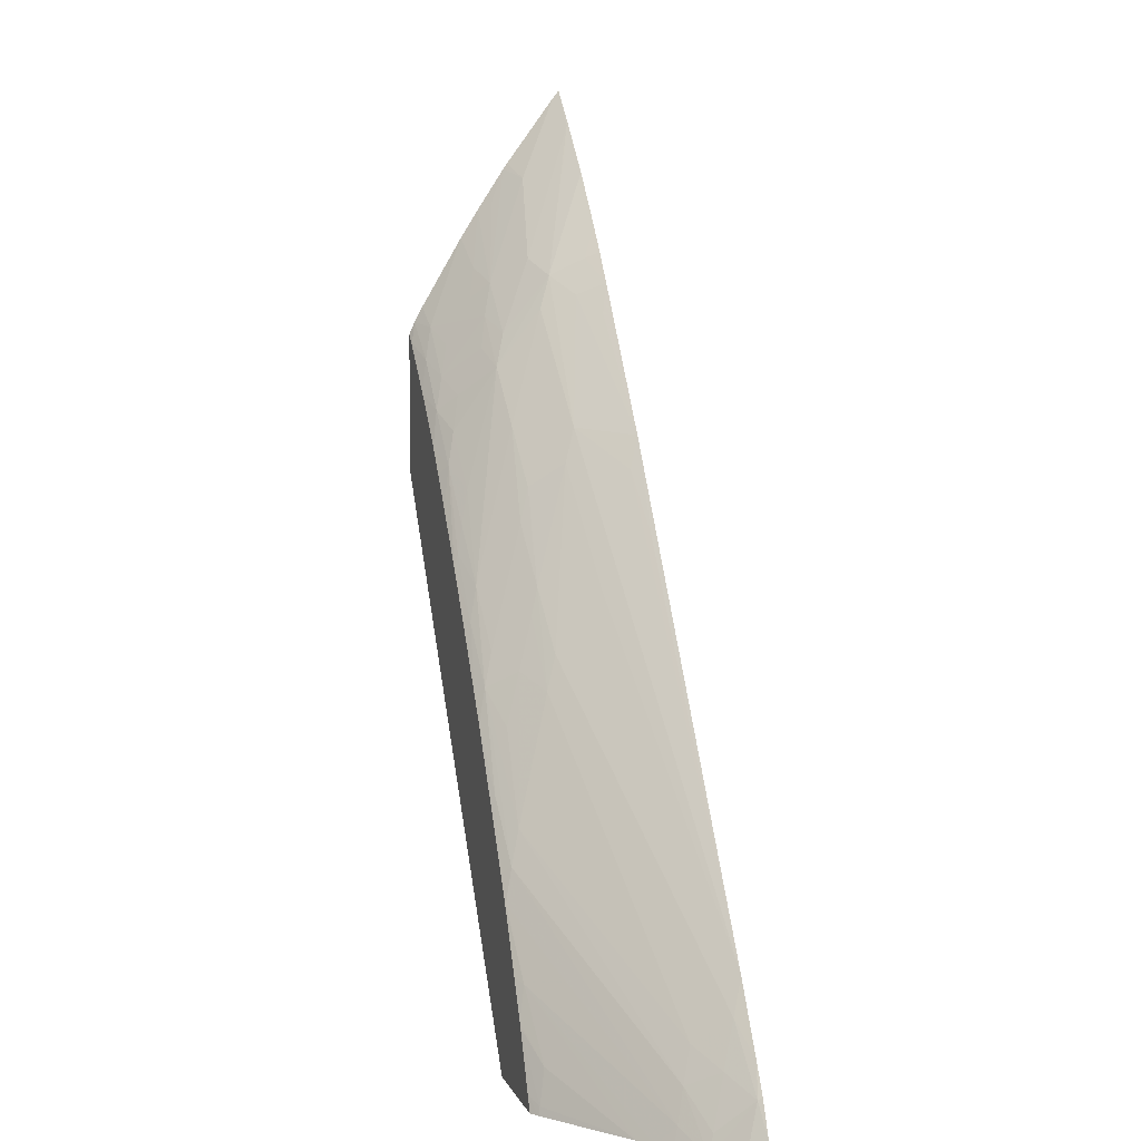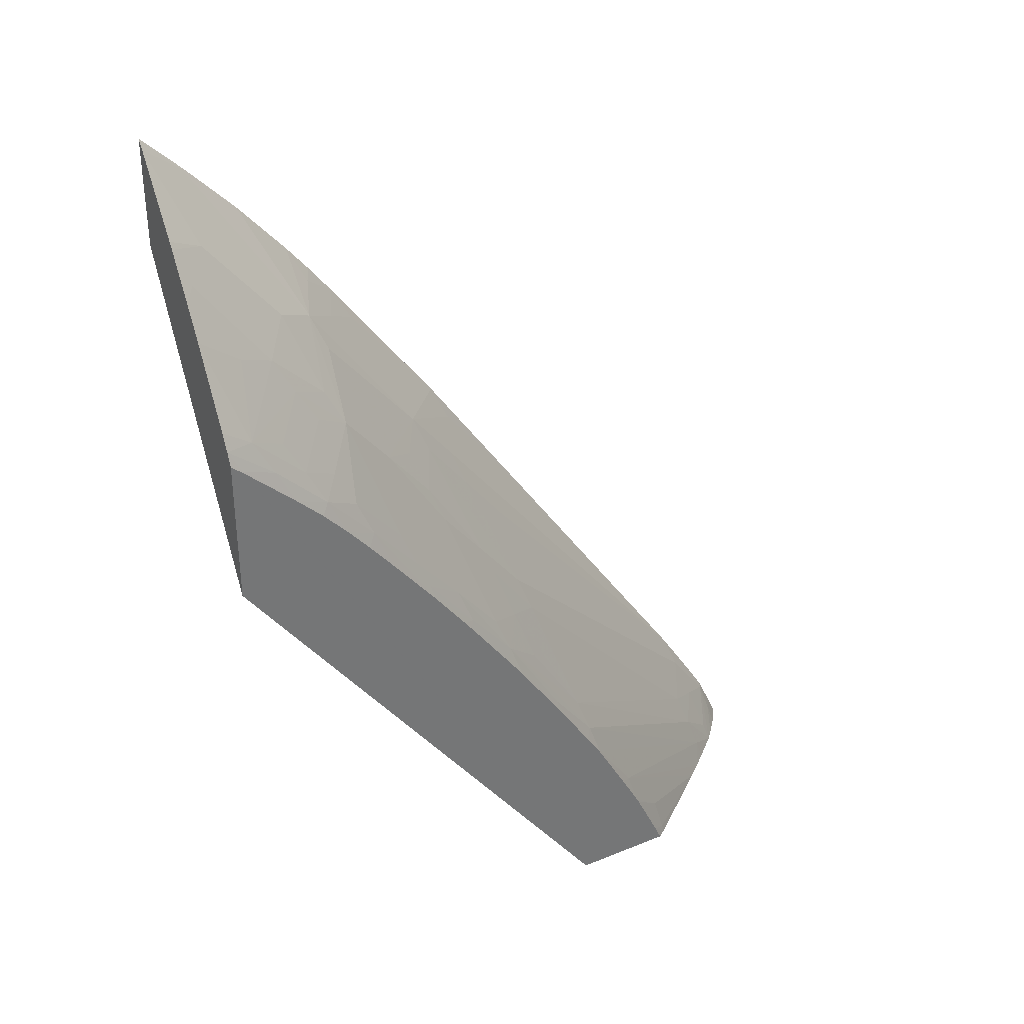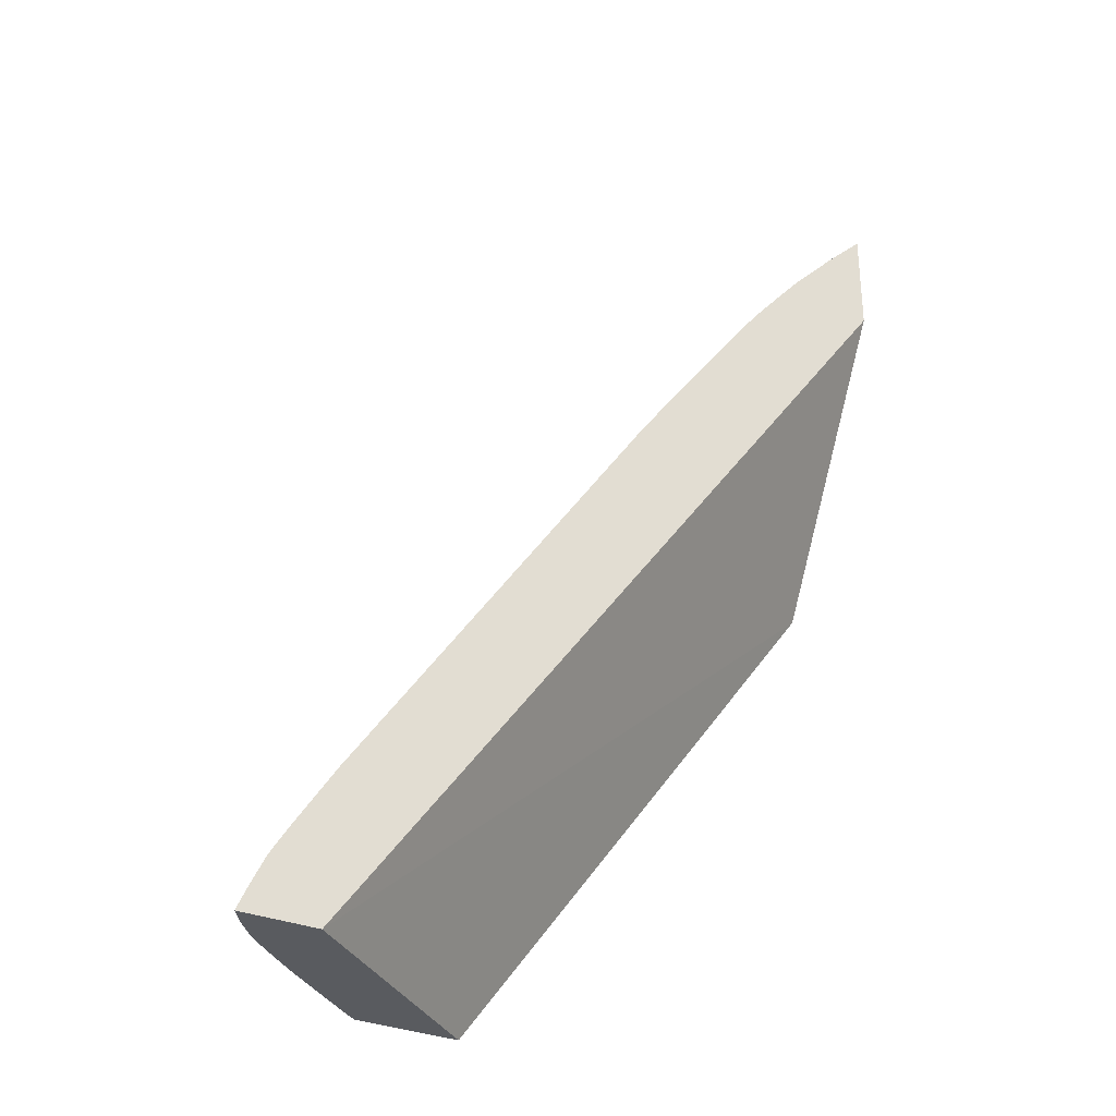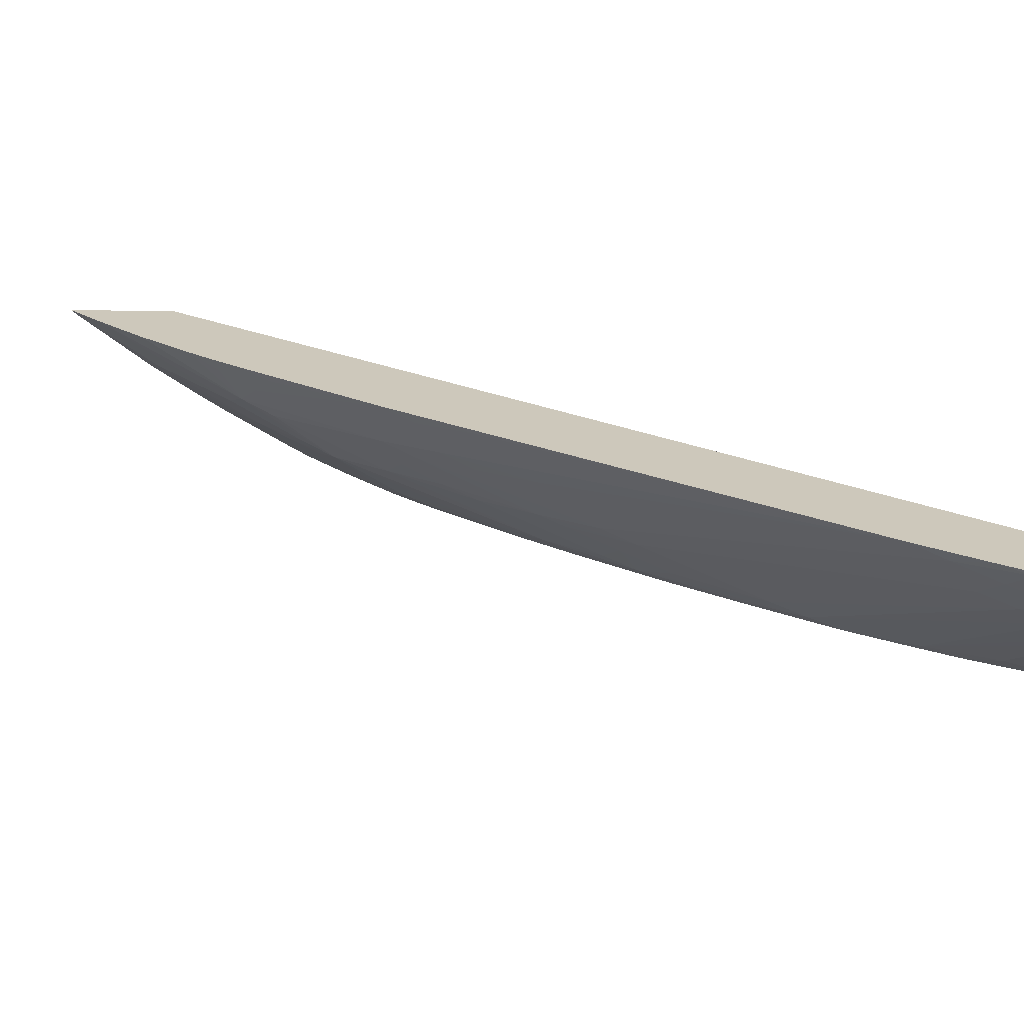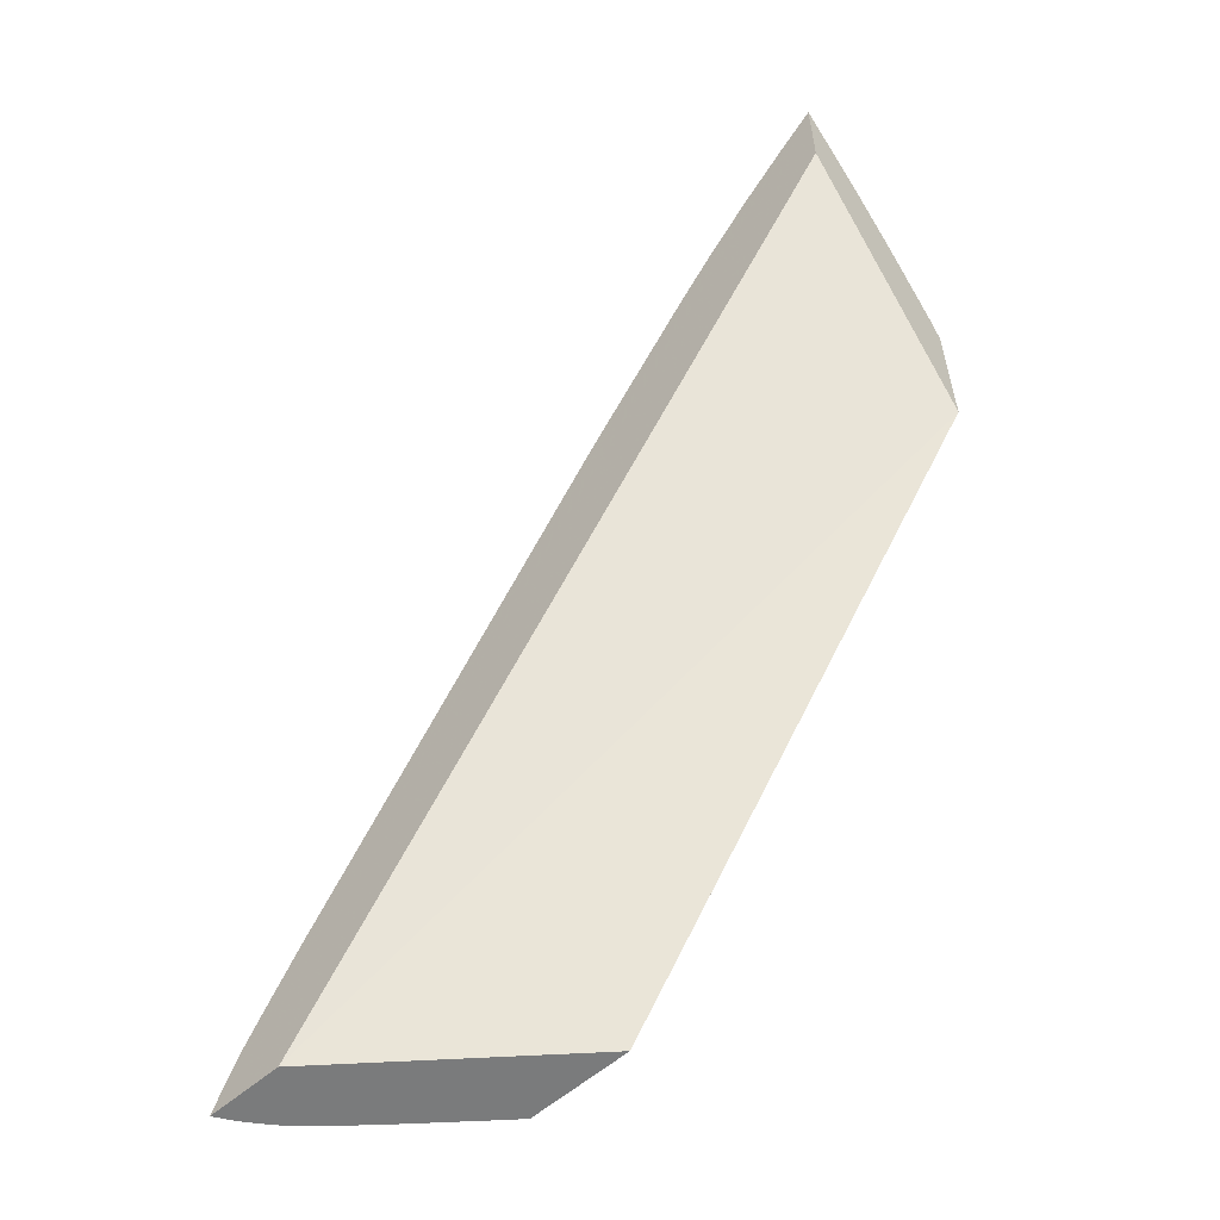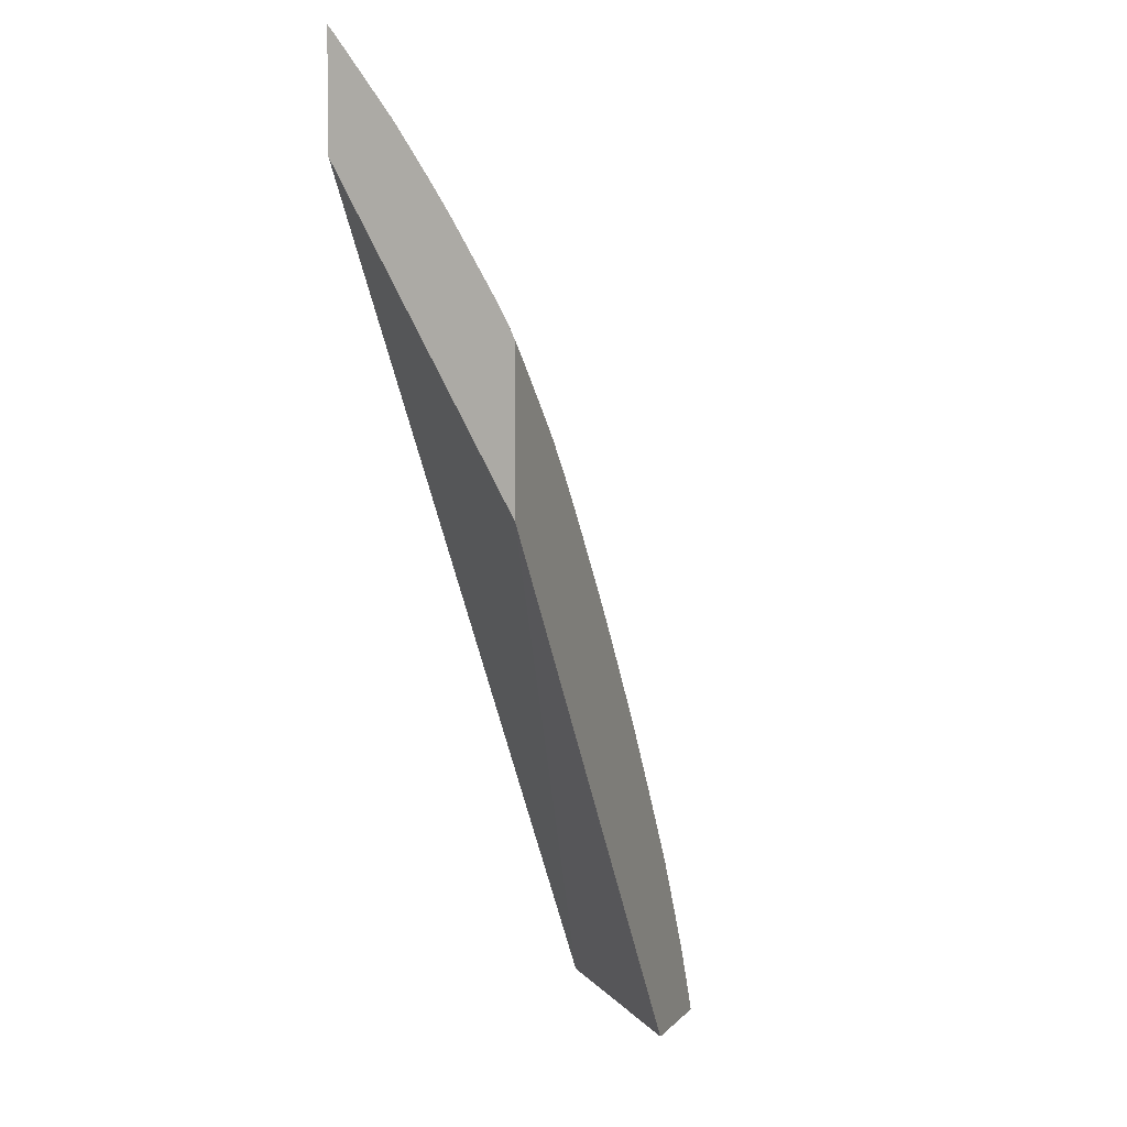
<metadata>
{"format":"obj","ext":"obj","renderer":"f3d","projection":"perspective","resolution":1024,"background":"white","views":[{"elev":7.3,"azim":-105.9,"up":"+Y"},{"elev":35.3,"azim":151.5,"up":"+Y"},{"elev":-32.1,"azim":-29.7,"up":"+Y"},{"elev":21.9,"azim":-87.5,"up":"+Z"},{"elev":-58.3,"azim":41.8,"up":"+Y"},{"elev":5.5,"azim":110.3,"up":"+Y"}]}
</metadata>
<code>
v -0.06183 0.08705 0.02707
v -0.06179 0.08705 0.02702
v -0.06041 0.08705 0.02707
v -0.06167 0.08743 0.02707
v -0.06149 0.08742 0.02682
v -0.06159 0.08705 0.02673
v -0.05646 0.08705 0.02394
v -0.04906 0.0973 0.02394
v -0.04906 0.103 0.02707
v -0.06135 0.08801 0.02699
v -0.06137 0.08806 0.02707
v -0.06133 0.08705 0.02642
v -0.05839 0.08705 0.02394
v -0.04906 0.1001 0.02394
v -0.04906 0.105 0.02707
v -0.06106 0.08742 0.02633
v -0.06116 0.08705 0.02623
v -0.06106 0.08857 0.02707
v -0.06052 0.08915 0.02686
v -0.06078 0.08833 0.02661
v -0.05855 0.08705 0.02406
v -0.05838 0.08706 0.02394
v -0.04926 0.09992 0.02394
v -0.04906 0.1003 0.02405
v -0.04906 0.1048 0.02695
v -0.04976 0.1043 0.02705
v -0.04978 0.1043 0.02707
v -0.0604 0.08802 0.02603
v -0.06058 0.08742 0.02588
v -0.06066 0.08705 0.02578
v -0.06029 0.08978 0.02707
v -0.0602 0.08866 0.02622
v -0.05543 0.0945 0.02523
v -0.06012 0.08705 0.02531
v -0.05852 0.08721 0.02409
v -0.05826 0.08735 0.02394
v -0.04927 0.09991 0.02394
v -0.04927 0.09993 0.02395
v -0.04993 0.09962 0.02409
v -0.0496 0.1003 0.02426
v -0.04906 0.1006 0.02421
v -0.04906 0.1035 0.02599
v -0.04967 0.1032 0.02616
v -0.05097 0.1016 0.02591
v -0.05161 0.1013 0.02617
v -0.05071 0.1033 0.02706
v -0.0507 0.1033 0.02707
v -0.05635 0.09155 0.02429
v -0.05656 0.09091 0.0241
v -0.05756 0.08908 0.02407
v -0.06039 0.08705 0.02554
v -0.05673 0.0903 0.02395
v -0.05447 0.09837 0.02707
v -0.05558 0.09664 0.02699
v -0.05472 0.09776 0.02686
v -0.05445 0.09736 0.02622
v -0.05552 0.0956 0.0261
v -0.05568 0.09511 0.02592
v -0.05564 0.09386 0.02502
v -0.05467 0.09672 0.02598
v -0.05381 0.09783 0.02588
v -0.05458 0.09562 0.02512
v -0.05838 0.08785 0.02421
v -0.05777 0.08838 0.02394
v -0.05023 0.09899 0.02394
v -0.05088 0.09867 0.02408
v -0.05057 0.09931 0.02426
v -0.05024 0.09993 0.02443
v -0.05081 0.1005 0.02508
v -0.05018 0.1008 0.02493
v -0.04983 0.1014 0.02509
v -0.04906 0.102 0.02502
v -0.04906 0.1034 0.02591
v -0.05047 0.1011 0.02527
v -0.05145 0.1002 0.02528
v -0.05218 0.1009 0.02654
v -0.05188 0.1016 0.02681
v -0.0516 0.1022 0.02707
v -0.05175 0.09954 0.02508
v -0.05185 0.1006 0.02593
v -0.05359 0.09847 0.0261
v -0.05072 0.1033 0.02707
v -0.05504 0.09416 0.02465
v -0.05534 0.09319 0.02434
v -0.05465 0.09381 0.02411
v -0.05571 0.09204 0.02402
v -0.05642 0.09078 0.02394
v -0.05672 0.09031 0.02394
v -0.05673 0.09029 0.02394
v -0.05736 0.08916 0.02394
v -0.05773 0.08846 0.02394
v -0.05245 0.1011 0.02707
v -0.05275 0.1006 0.02692
v -0.05416 0.09812 0.02648
v -0.05475 0.09511 0.02497
v -0.05349 0.09737 0.02524
v -0.05371 0.09672 0.02503
v -0.05442 0.09445 0.02429
v -0.05026 0.09897 0.02394
v -0.05072 0.0985 0.02394
v -0.0512 0.09798 0.02394
v -0.05178 0.09766 0.02411
v -0.05152 0.0983 0.02427
v -0.0512 0.09898 0.02444
v -0.05115 0.09988 0.02492
v -0.04906 0.1026 0.02538
v -0.04926 0.1028 0.02562
v -0.05201 0.1017 0.02707
v -0.05242 0.09724 0.02432
v -0.05356 0.09554 0.02421
v -0.05262 0.09846 0.02515
v -0.05322 0.09815 0.02551
v -0.05378 0.0949 0.02405
v -0.05451 0.09366 0.02394
v -0.05485 0.09318 0.02394
v -0.05566 0.09195 0.02394
v -0.05588 0.09162 0.02394
v -0.05161 0.09748 0.02394
v -0.05212 0.09685 0.02394
v -0.05293 0.09582 0.02394
v -0.05287 0.09607 0.02403
v -0.05267 0.0966 0.02415
v -0.05357 0.09496 0.02394
v -0.0537 0.09478 0.02394
f 1 2 6
f 1 6 12
f 1 12 17
f 1 17 30
f 1 30 51
f 1 51 34
f 1 34 21
f 1 21 13
f 1 13 7
f 1 7 3
f 1 3 9
f 1 9 15
f 1 15 27
f 1 27 47
f 1 47 82
f 1 82 78
f 1 78 108
f 1 108 92
f 1 92 53
f 1 53 31
f 1 31 18
f 1 18 11
f 1 11 4
f 1 4 2
f 2 4 5
f 2 5 6
f 3 7 8
f 3 8 9
f 4 10 5
f 4 11 10
f 5 10 12
f 5 12 6
f 7 13 22
f 7 22 36
f 7 36 64
f 7 64 91
f 7 91 90
f 7 90 89
f 7 89 88
f 7 88 87
f 7 87 117
f 7 117 116
f 7 116 115
f 7 115 114
f 7 114 124
f 7 124 123
f 7 123 120
f 7 120 119
f 7 119 118
f 7 118 101
f 7 101 100
f 7 100 99
f 7 99 65
f 7 65 37
f 7 37 23
f 7 23 14
f 7 14 8
f 8 14 24
f 8 24 41
f 8 41 72
f 8 72 106
f 8 106 73
f 8 73 42
f 8 42 25
f 8 25 15
f 8 15 9
f 10 16 17
f 10 17 12
f 10 11 18
f 10 18 19
f 10 19 20
f 10 20 16
f 13 21 22
f 14 23 24
f 15 25 26
f 15 26 27
f 16 20 28
f 16 28 17
f 17 28 29
f 17 29 30
f 18 31 19
f 19 32 20
f 19 31 33
f 19 33 32
f 20 32 28
f 21 34 35
f 21 35 36
f 21 36 22
f 23 37 38
f 23 38 24
f 24 38 39
f 24 39 40
f 24 40 41
f 25 42 43
f 25 43 26
f 26 43 44
f 26 44 45
f 26 45 27
f 27 45 46
f 27 46 47
f 28 32 48
f 28 48 49
f 28 49 29
f 29 50 51
f 29 51 30
f 29 49 52
f 29 52 50
f 31 53 54
f 31 54 55
f 31 55 56
f 31 56 57
f 31 57 58
f 31 58 33
f 32 33 59
f 32 59 48
f 33 58 60
f 33 60 61
f 33 61 62
f 33 62 59
f 34 51 50
f 34 50 63
f 34 63 35
f 35 63 64
f 35 64 36
f 37 65 38
f 38 65 39
f 39 65 66
f 39 66 67
f 39 67 40
f 40 67 68
f 40 68 69
f 40 69 70
f 40 70 71
f 40 71 72
f 40 72 41
f 42 73 43
f 43 73 74
f 43 74 44
f 44 74 75
f 44 75 45
f 45 76 77
f 45 77 78
f 45 78 46
f 45 75 79
f 45 79 80
f 45 80 81
f 45 81 76
f 46 78 82
f 46 82 47
f 48 59 83
f 48 83 84
f 48 84 85
f 48 85 49
f 49 85 86
f 49 86 87
f 49 87 88
f 49 88 89
f 49 89 52
f 50 89 90
f 50 90 91
f 50 91 63
f 50 52 89
f 53 92 93
f 53 93 76
f 53 76 81
f 53 81 94
f 53 94 55
f 53 55 54
f 55 94 56
f 56 94 81
f 56 81 60
f 56 60 57
f 57 60 58
f 59 62 95
f 59 95 83
f 60 81 61
f 61 81 96
f 61 96 62
f 62 96 97
f 62 97 98
f 62 98 95
f 63 91 64
f 65 99 66
f 66 99 100
f 66 100 101
f 66 101 102
f 66 102 103
f 66 103 104
f 66 104 67
f 67 105 69
f 67 69 68
f 67 104 105
f 69 105 79
f 69 79 75
f 69 75 74
f 69 74 70
f 70 74 71
f 71 106 72
f 71 74 106
f 73 106 107
f 73 107 74
f 74 107 106
f 76 93 92
f 76 92 77
f 77 108 78
f 77 92 108
f 79 105 104
f 79 104 103
f 79 103 109
f 79 109 110
f 79 110 111
f 79 111 80
f 80 111 81
f 81 111 112
f 81 112 96
f 83 98 85
f 83 85 84
f 83 95 98
f 85 98 110
f 85 110 113
f 85 113 114
f 85 114 115
f 85 115 86
f 86 116 117
f 86 117 87
f 86 115 116
f 96 112 111
f 96 111 97
f 97 111 110
f 97 110 98
f 101 118 102
f 102 118 119
f 102 119 120
f 102 120 121
f 102 121 122
f 102 122 109
f 102 109 103
f 109 122 110
f 110 122 121
f 110 121 113
f 113 123 124
f 113 124 114
f 113 121 120
f 113 120 123

</code>
